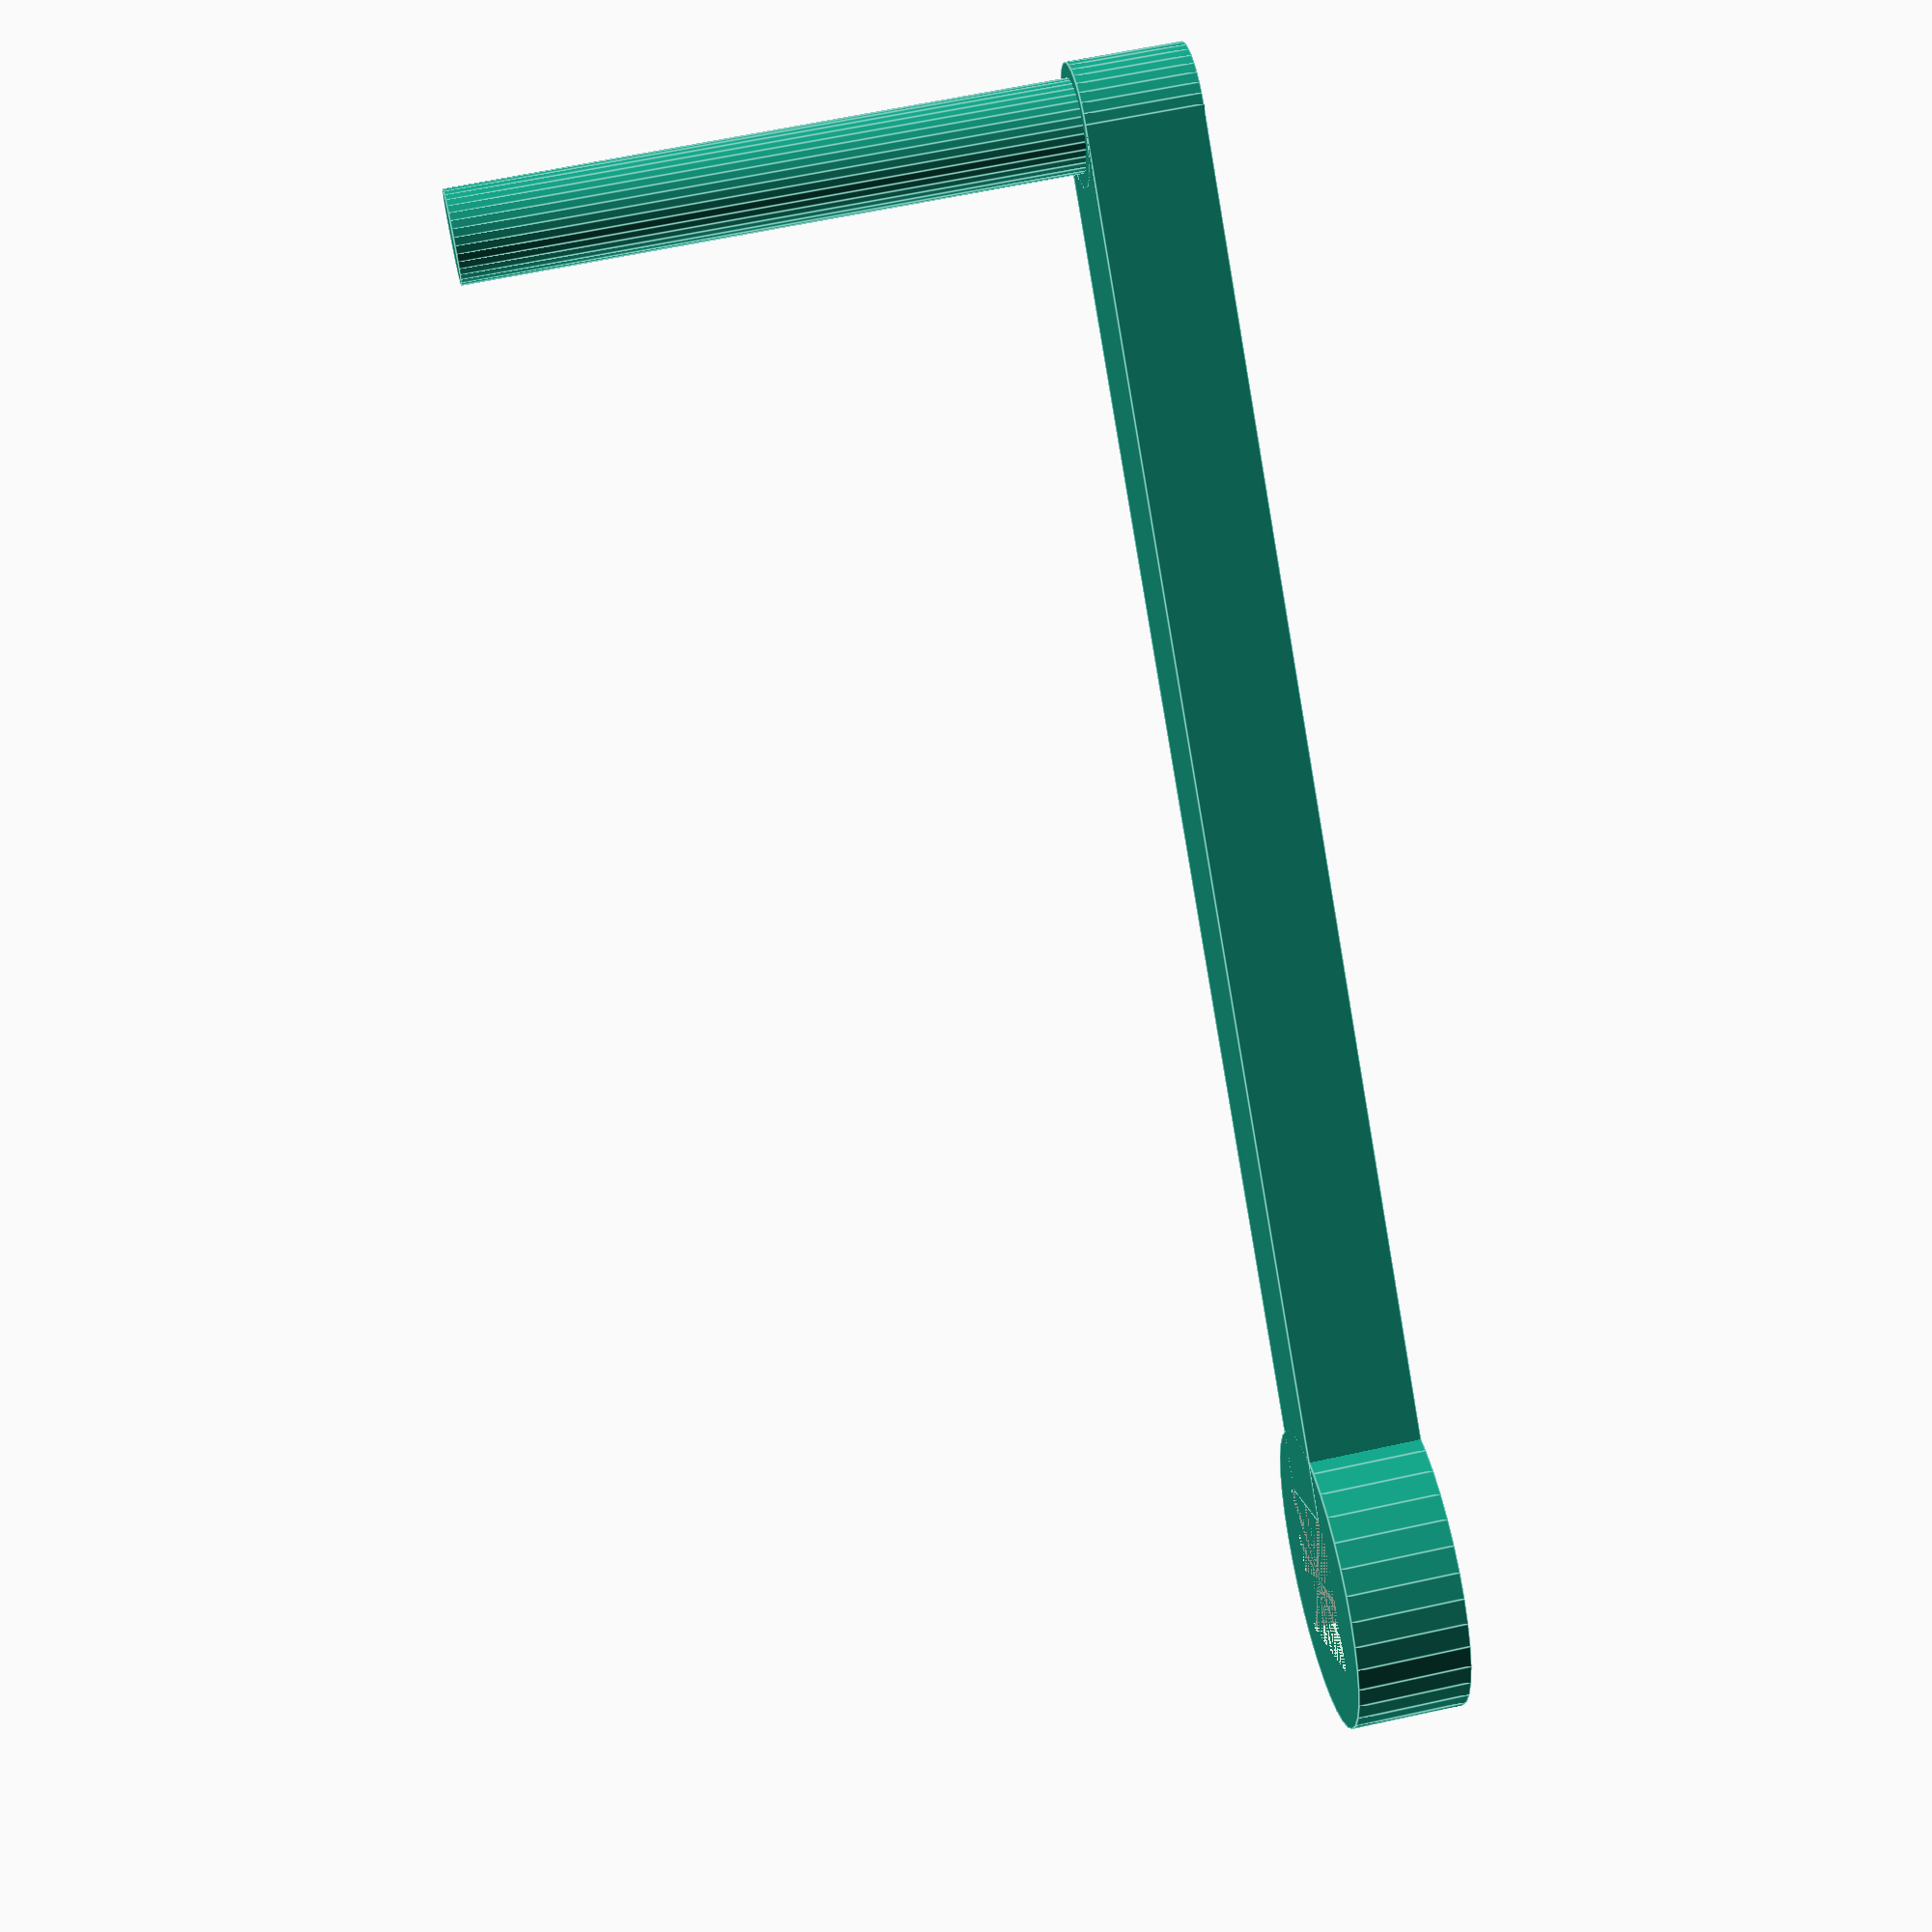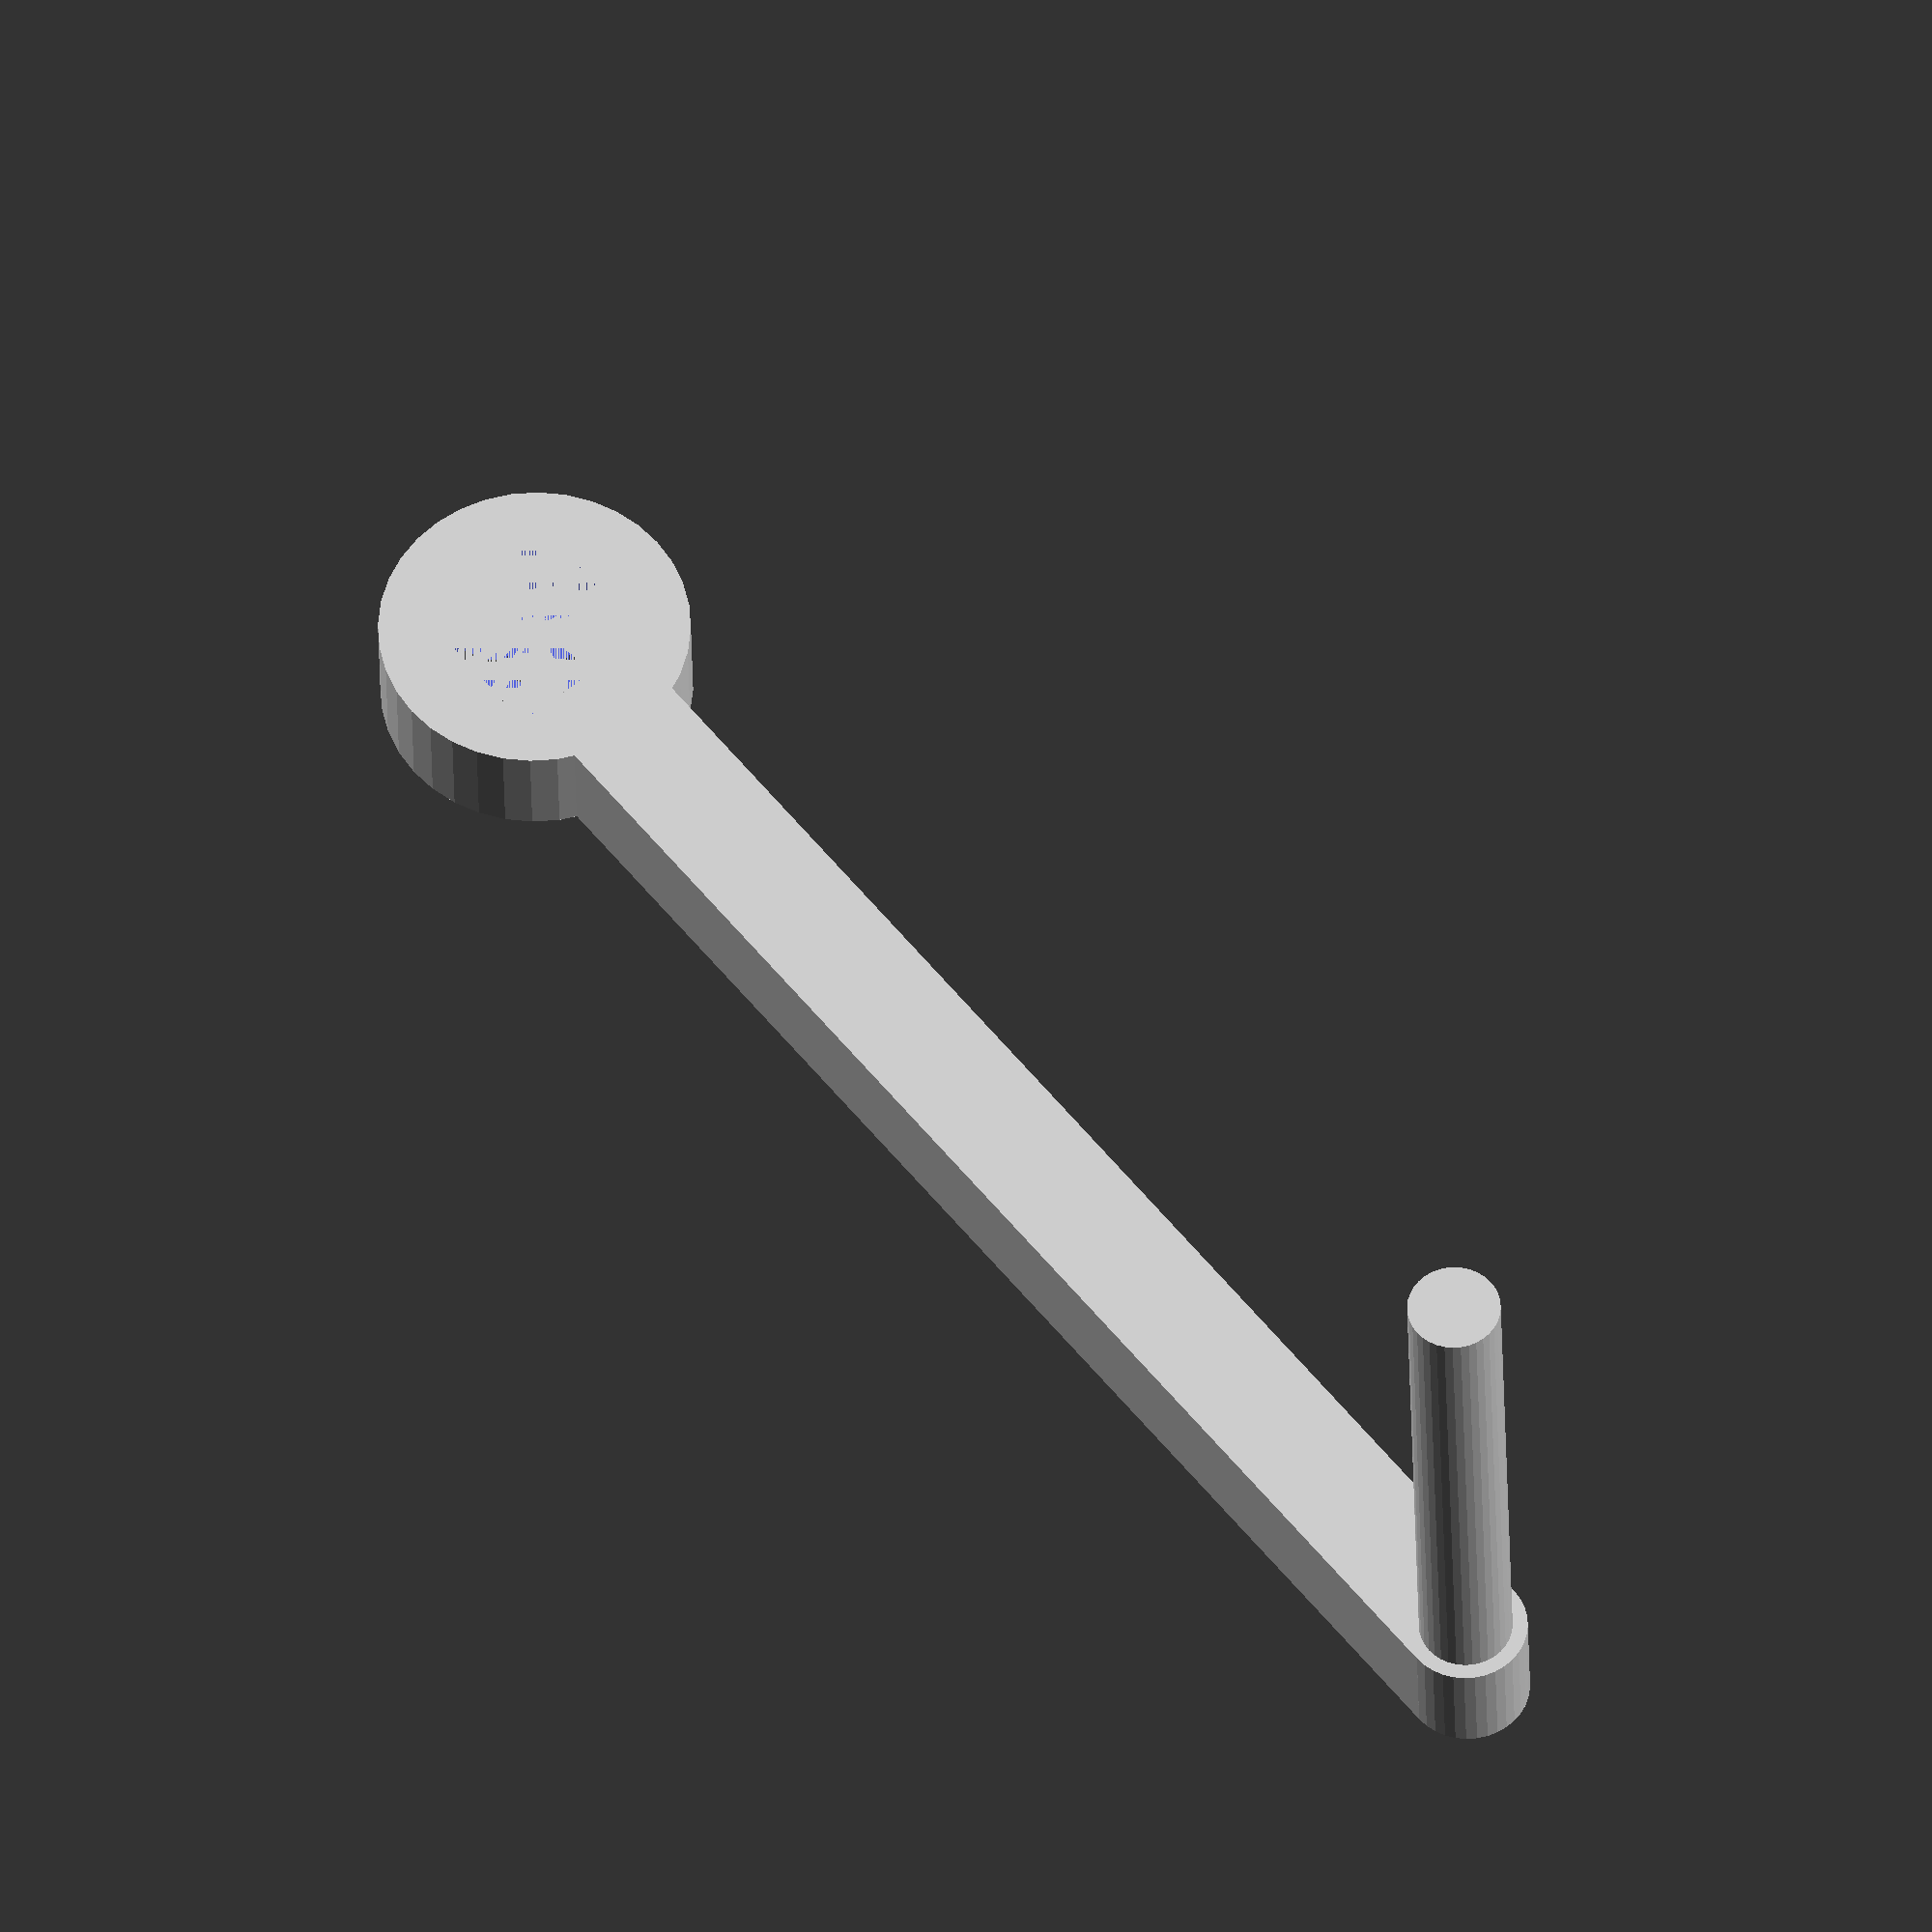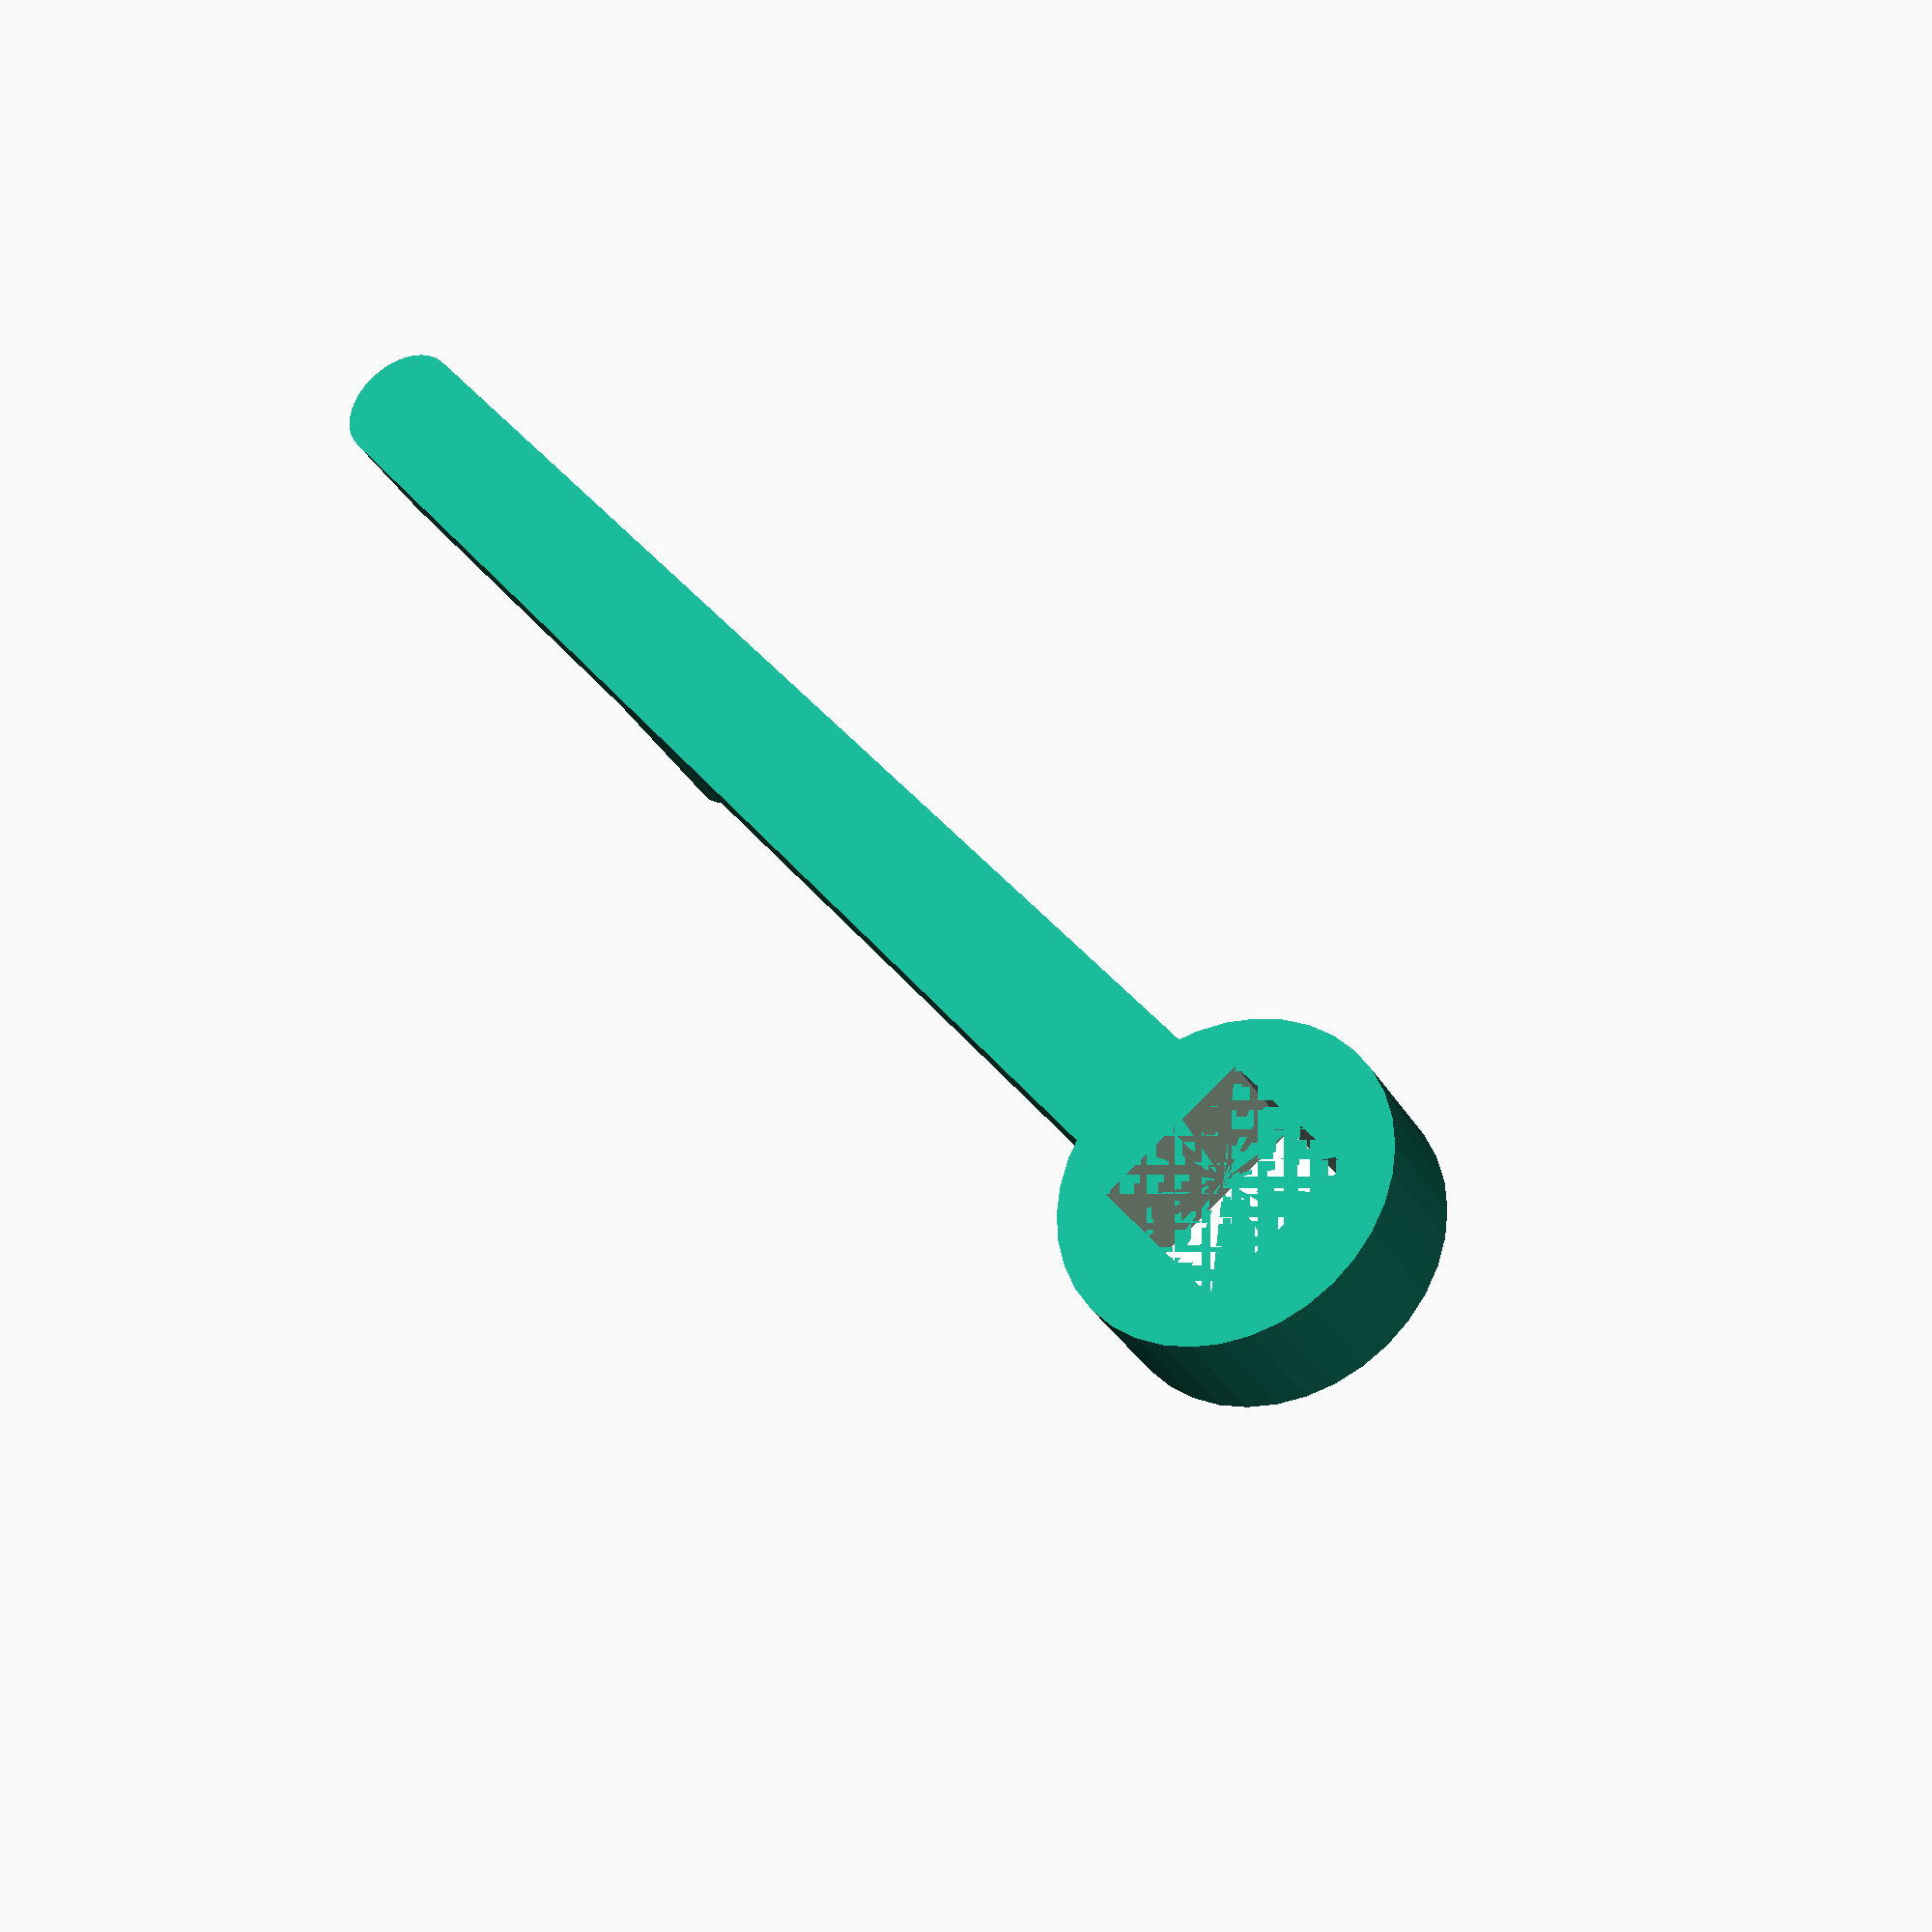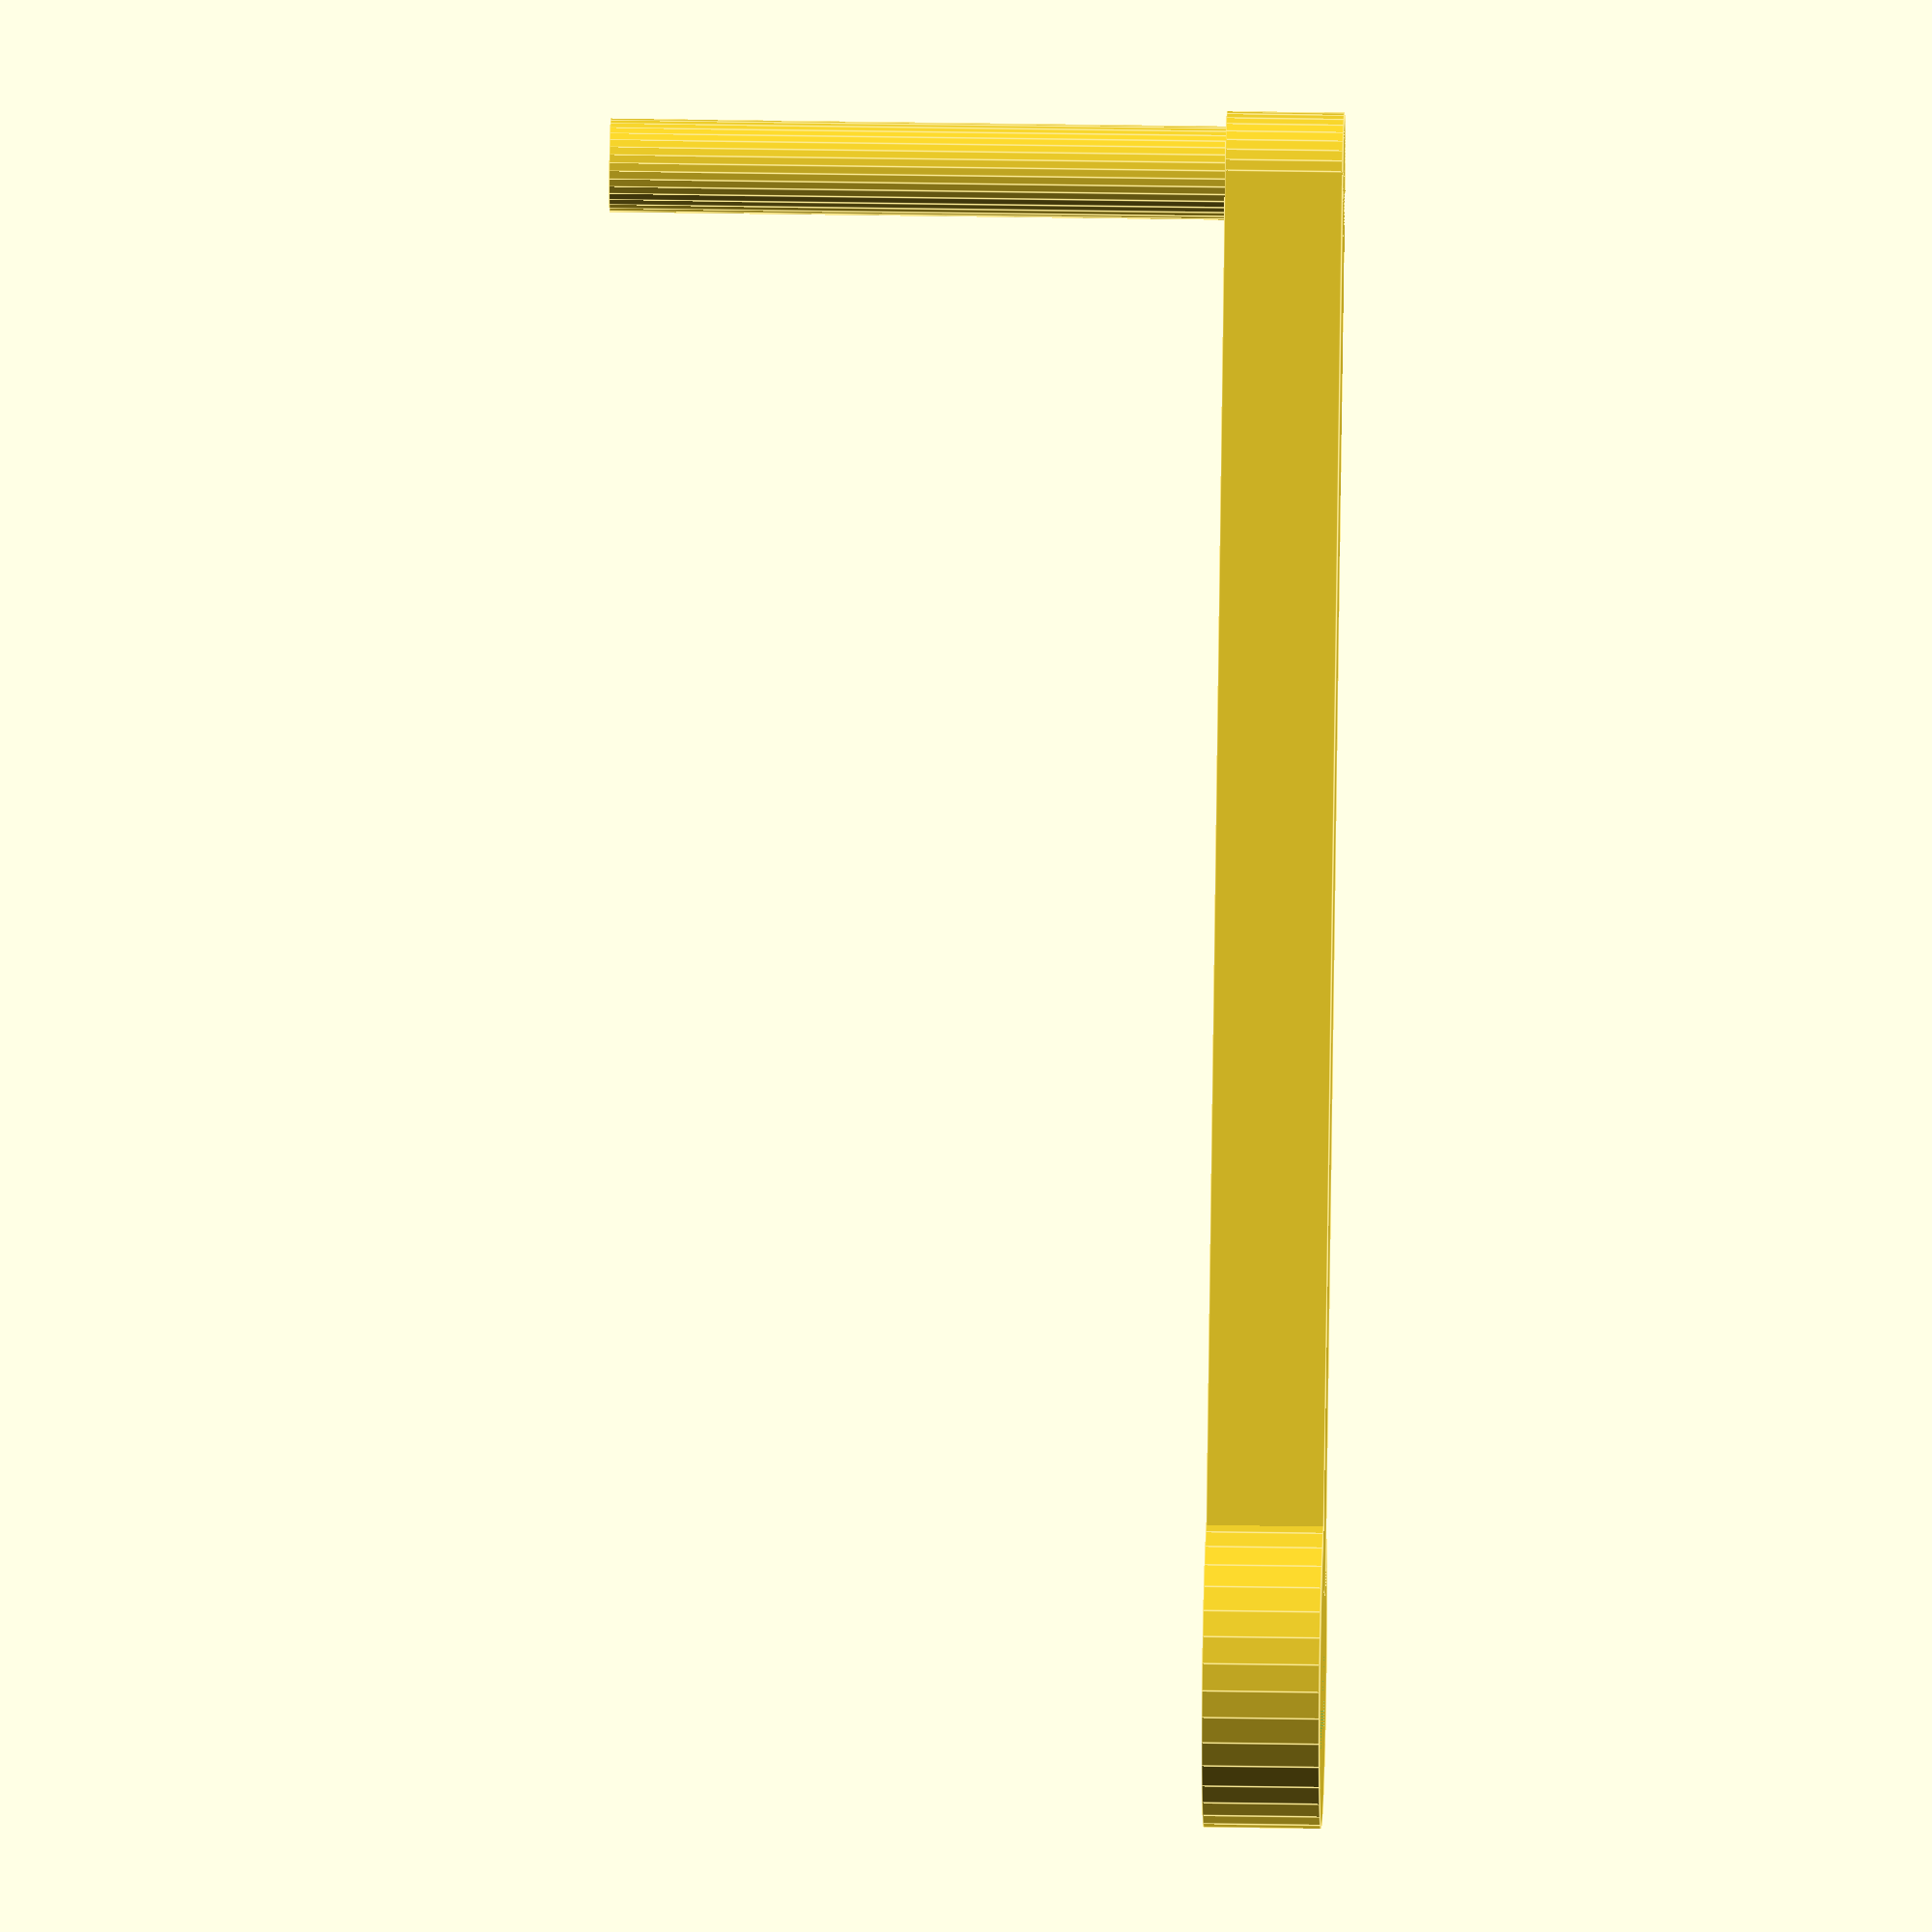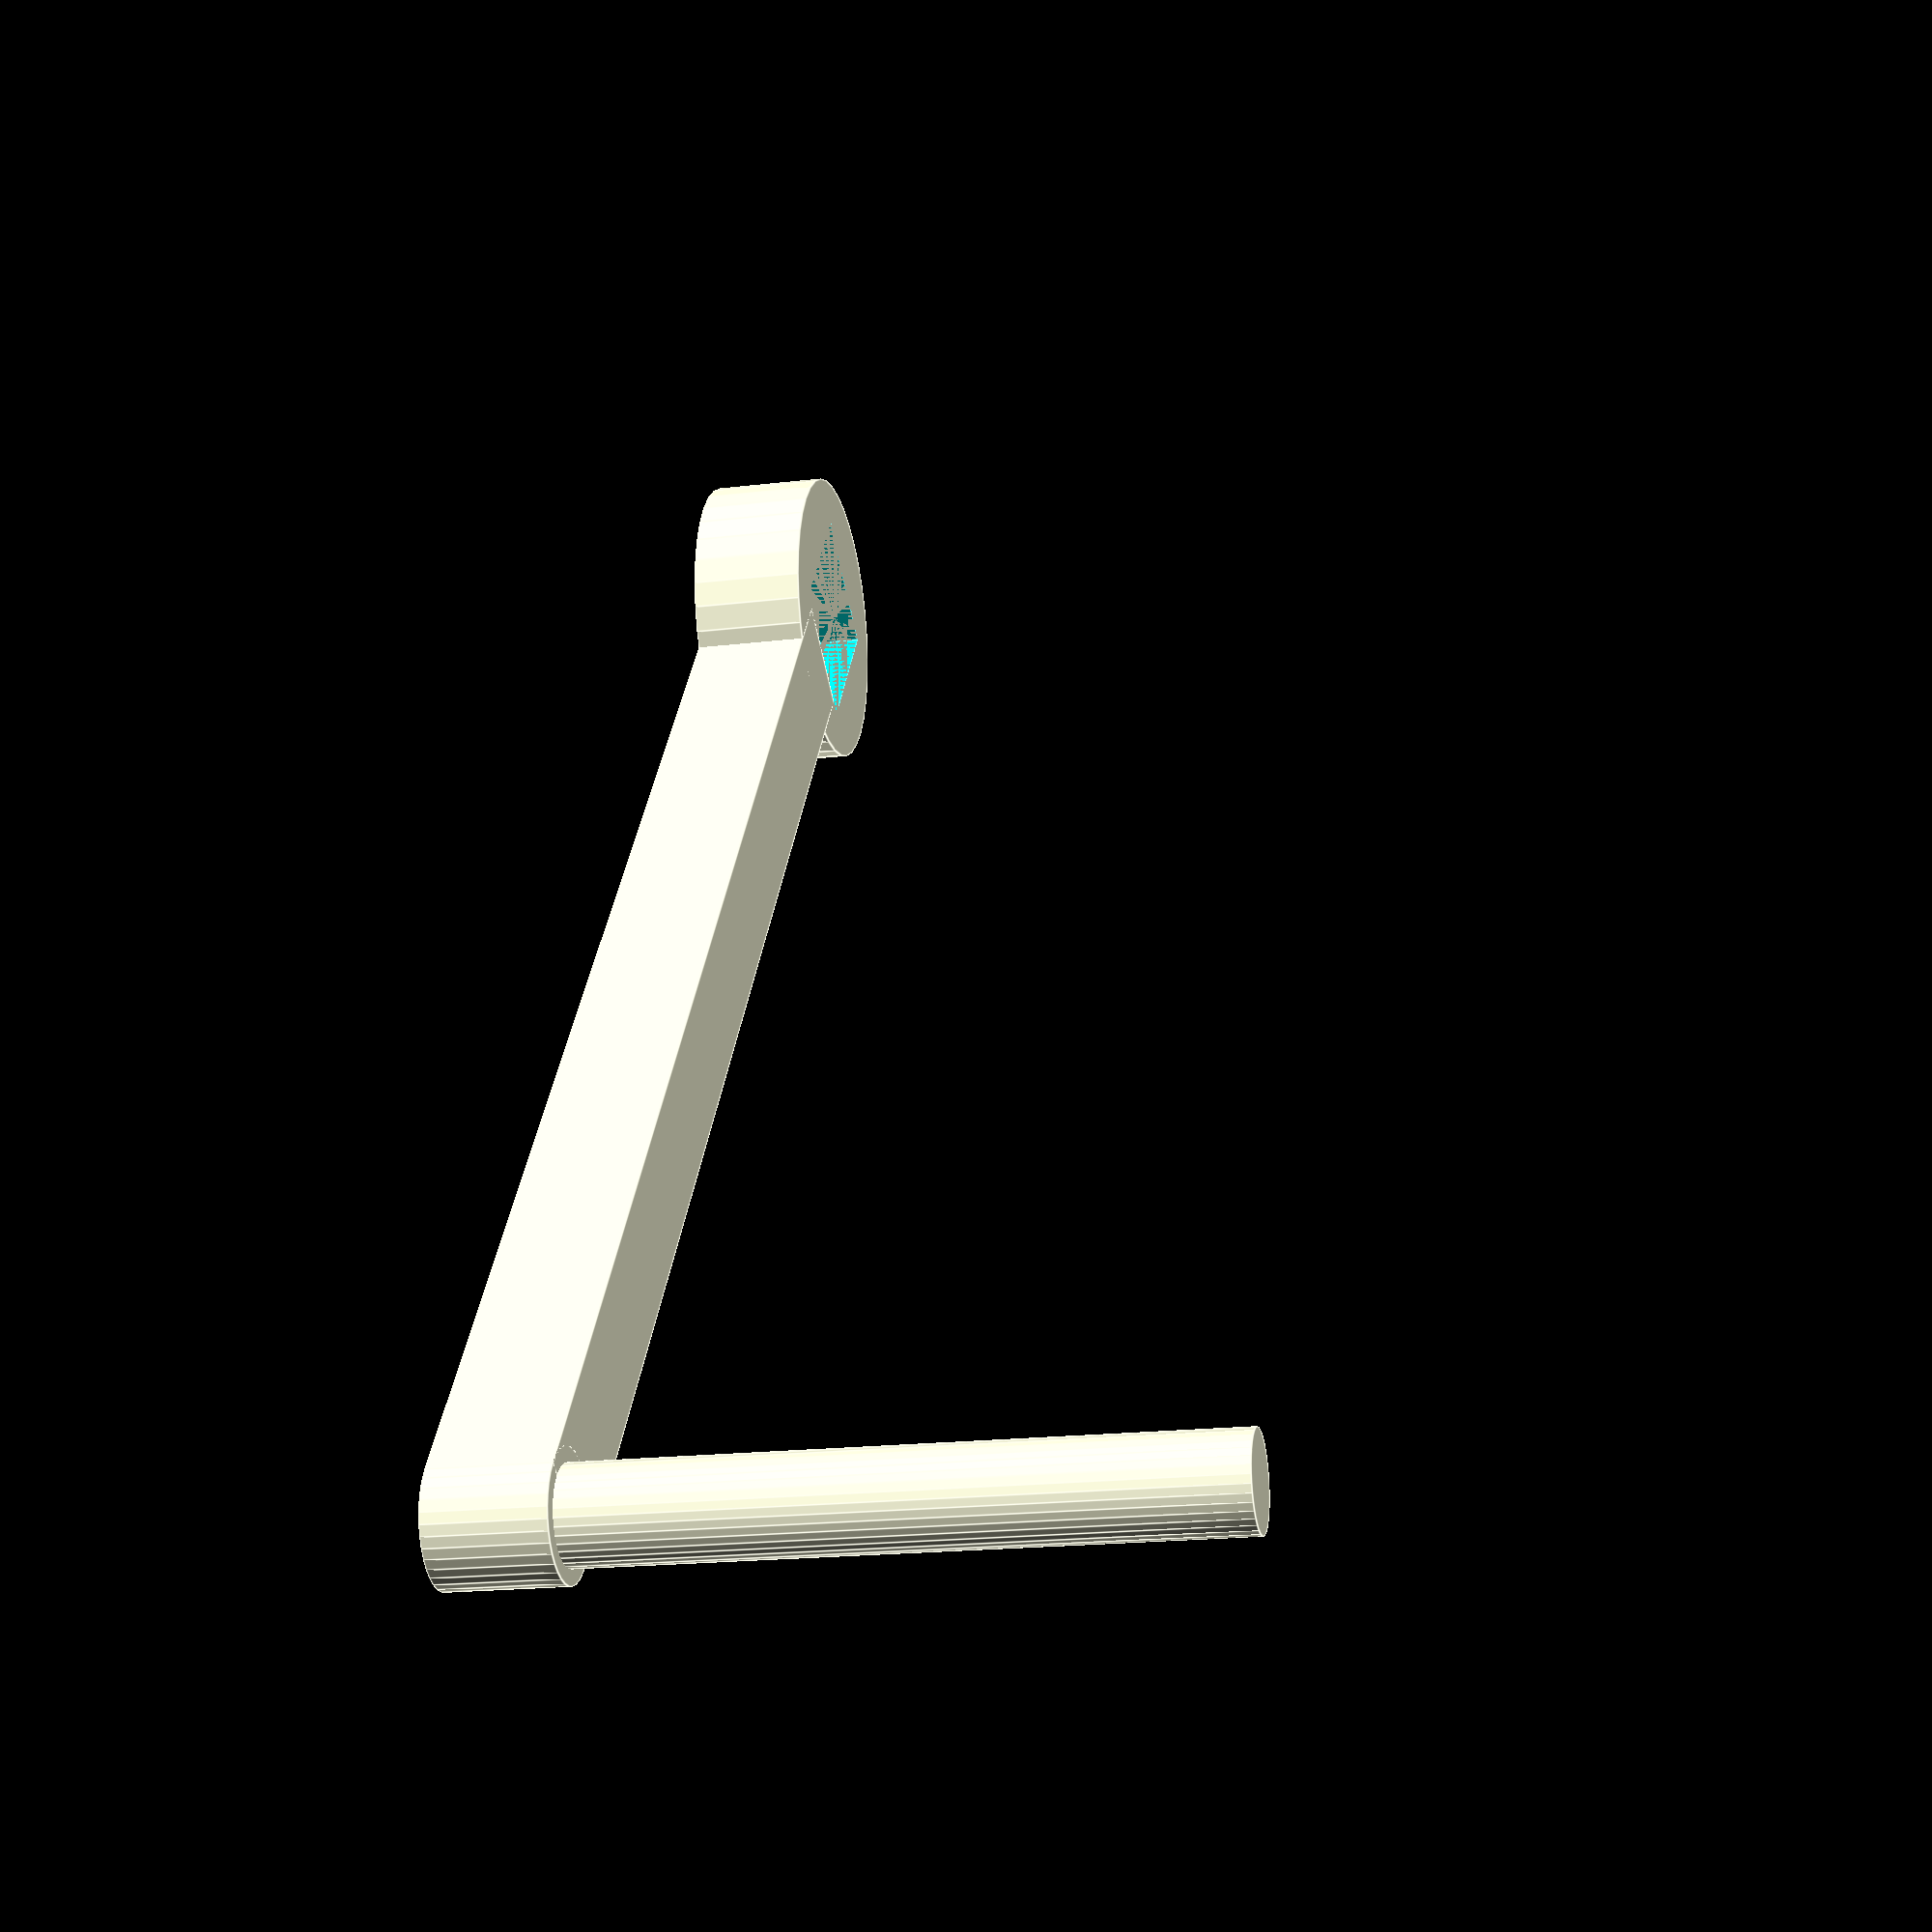
<openscad>
/*
 * Copyright ©2015 Laurence Gonsalves <laurence@xenomachina.com>
 *
 * This library is free software; you can redistribute it and/or
 * modify it under the terms of the GNU Lesser General Public
 * License as published by the Free Software Foundation; either
 * version 2.1 of the License, or any later version.
 *
 * This library is distributed in the hope that it will be useful,
 * but WITHOUT ANY WARRANTY; without even the implied warranty of
 * MERCHANTABILITY or FITNESS FOR A PARTICULAR PURPOSE.  See the GNU
 * Lesser General Public License for more details.
 *
 * You should have received a copy of the GNU Lesser General Public
 * License along with this library; if not, write to:
 *   Free Software Foundation, Inc.
 *   51 Franklin Street, Fifth Floor
 *   Boston, MA  02110-1301
 *   USA
 */

/* This is a replacement part for a "Do-It-Yourself Clock My First Clock" kit.
 * In our kit this part was yellow, and its job was to push the pendulum. The
 * small rod snapped off of ours, so this is an attempt at a replacement part.
 */

$fn = 36;

ring_dialmeter = 8;
square_hole_length = 4;
main_thickness = 3.01;
main_width = 3.18;
main_length = 43.89;
rod_diameter = 2.4;
rod_length = 18.75;

module pendulum_pusher() {
    difference() {
        union() {
            cylinder(d=ring_dialmeter, h=main_thickness);
            translate([square_hole_length/2, -main_width/2, 0])
                cube([main_length - (square_hole_length + ring_dialmeter + main_width)/2,
                     main_width, main_thickness]);
            translate([main_length - (ring_dialmeter + main_width)/2, 0, 0]) {
                cylinder(d=rod_diameter, h=rod_length);
                cylinder(d=main_width, h=main_thickness);
            }

        }
        translate([-square_hole_length/2, -square_hole_length/2, 0])
            cube([square_hole_length, square_hole_length, main_thickness]);
    }
}

pendulum_pusher();

</openscad>
<views>
elev=298.8 azim=218.7 roll=77.3 proj=p view=edges
elev=211.0 azim=231.6 roll=178.9 proj=o view=solid
elev=213.4 azim=127.3 roll=333.6 proj=p view=wireframe
elev=330.8 azim=238.1 roll=91.5 proj=o view=edges
elev=198.5 azim=306.1 roll=256.9 proj=p view=edges
</views>
